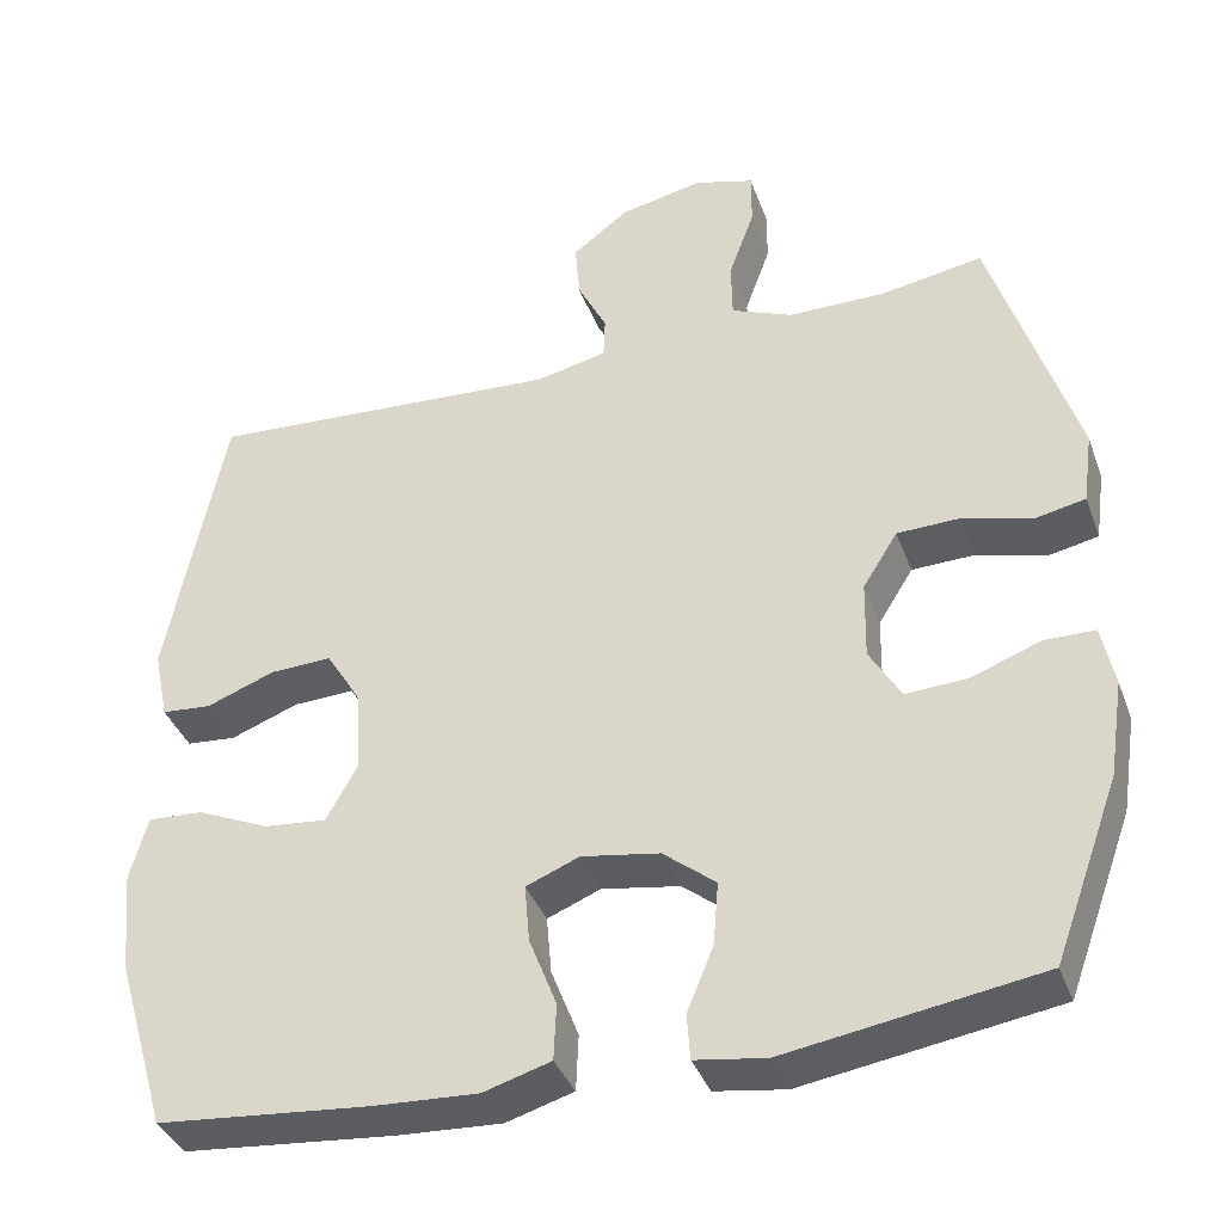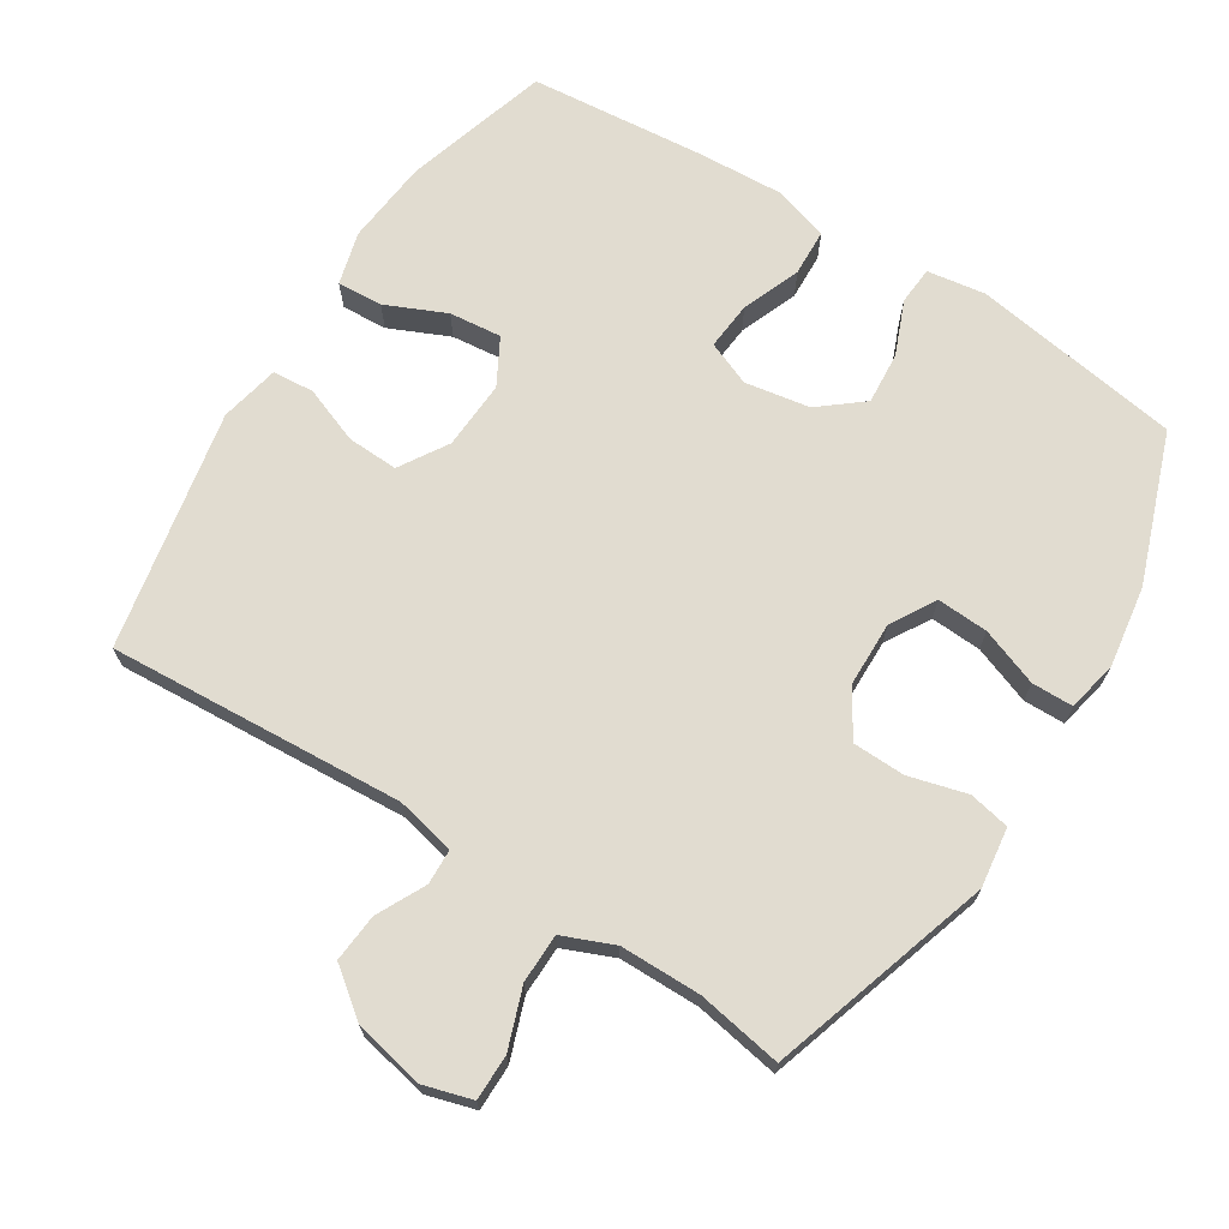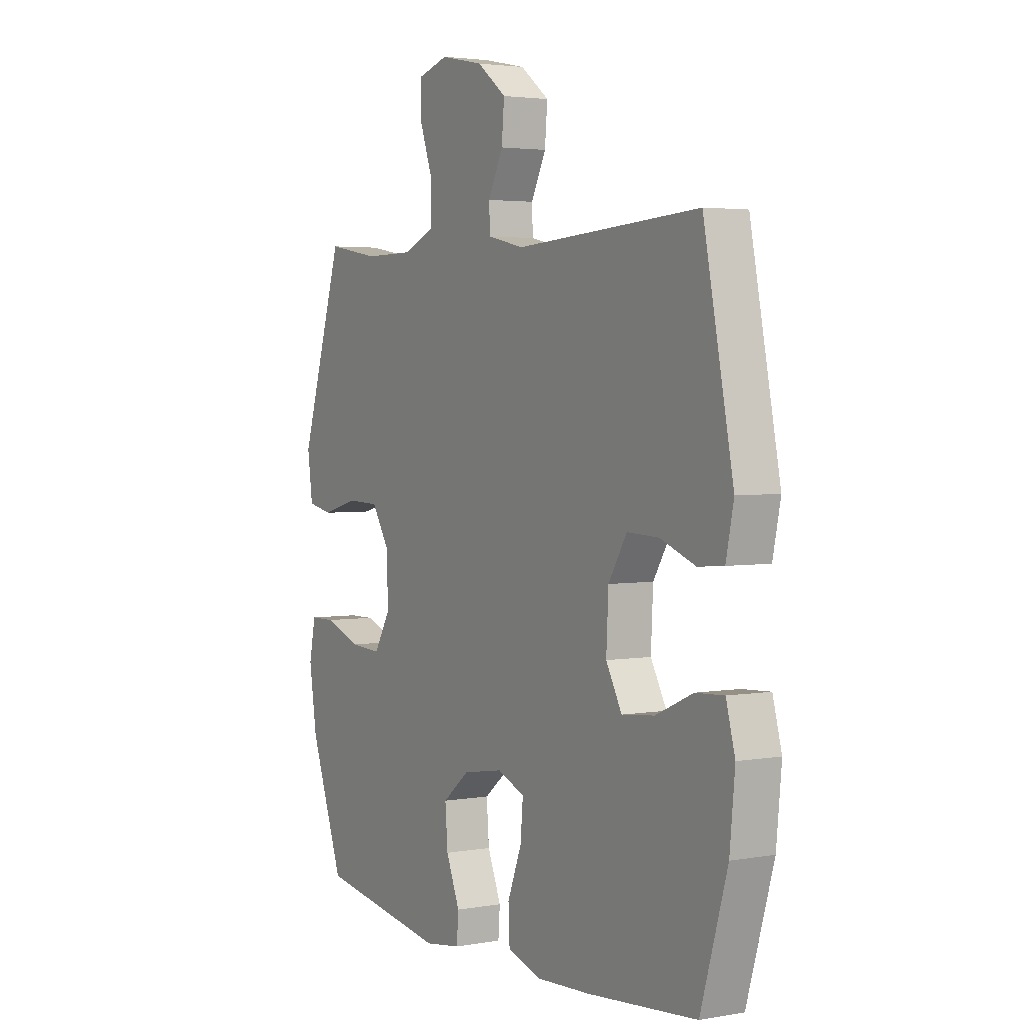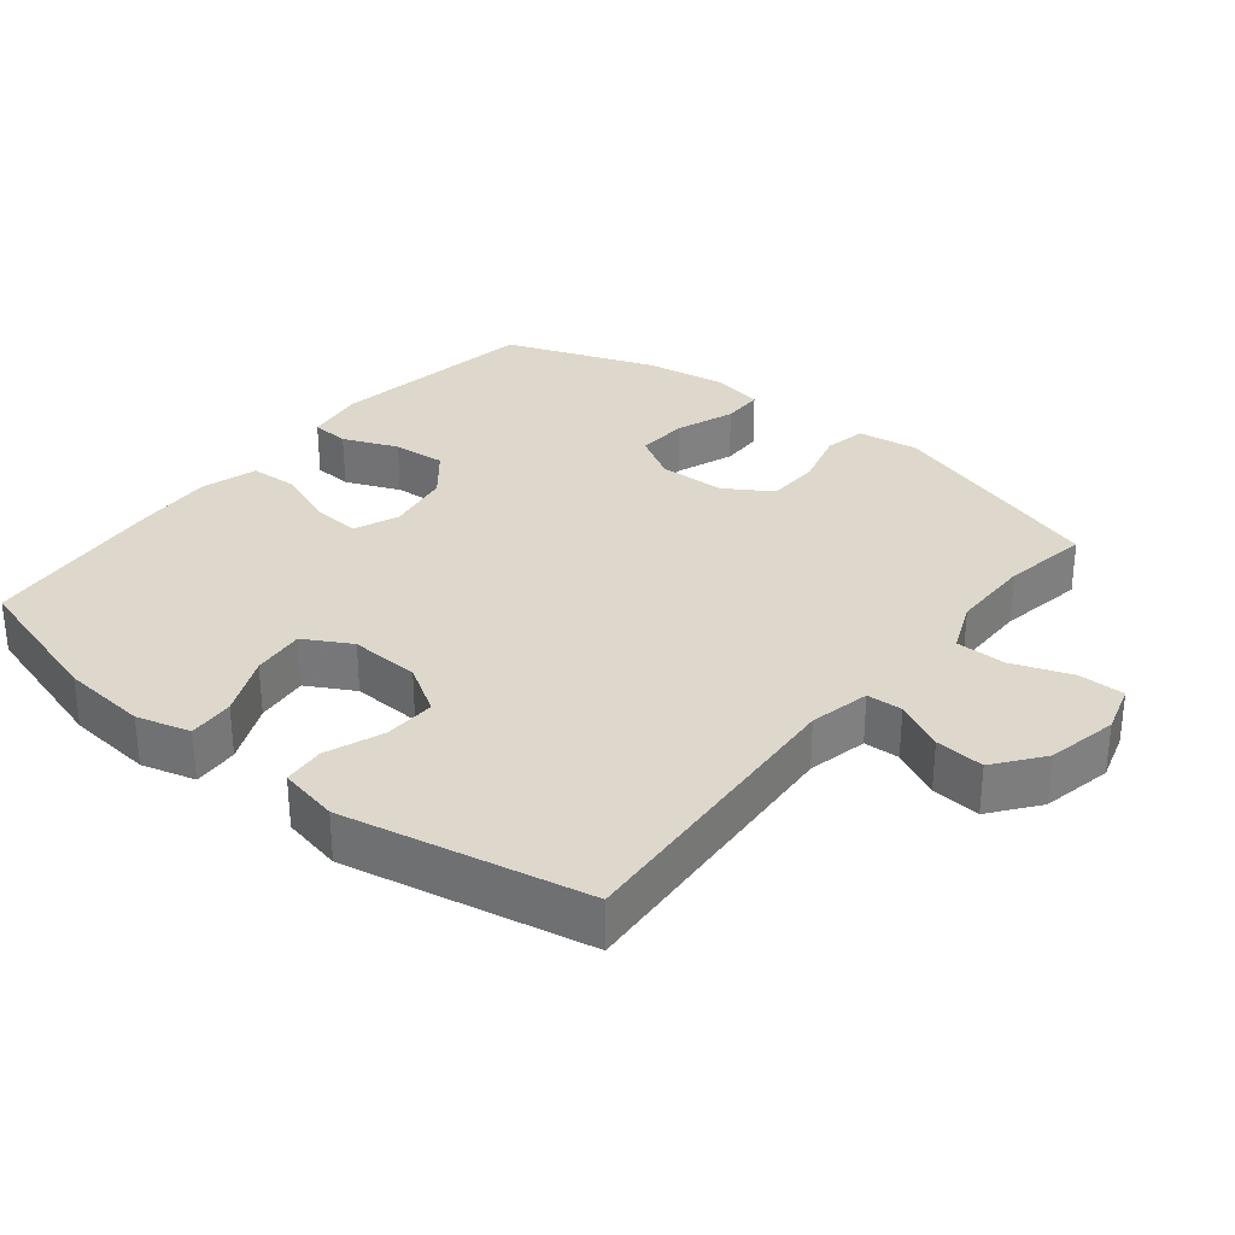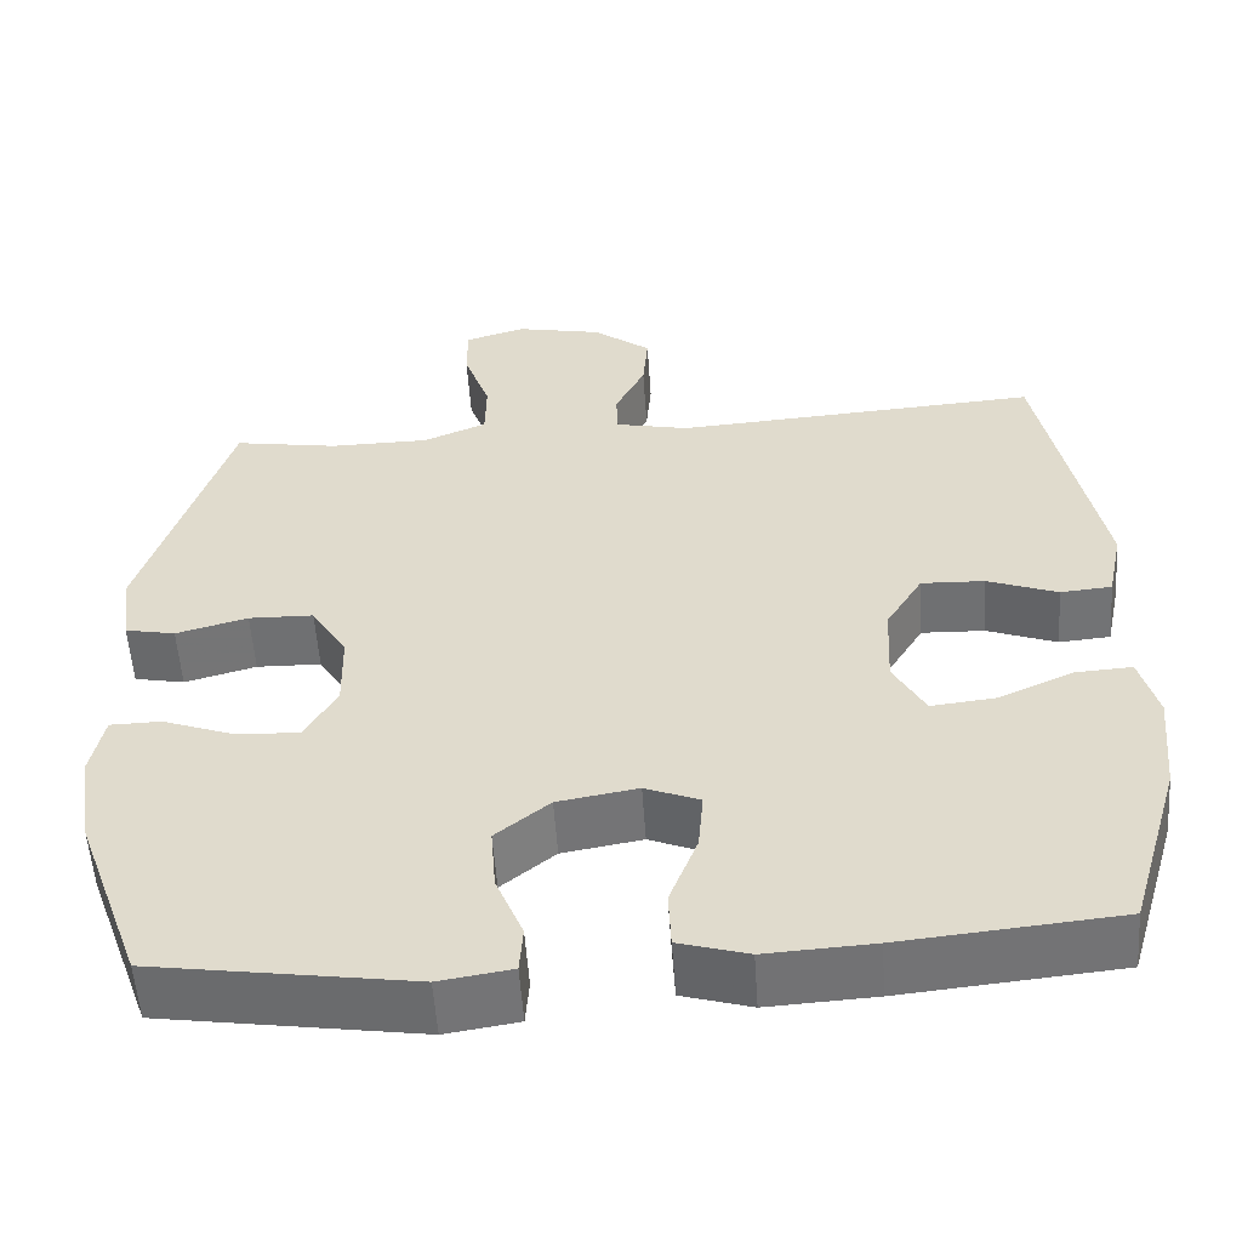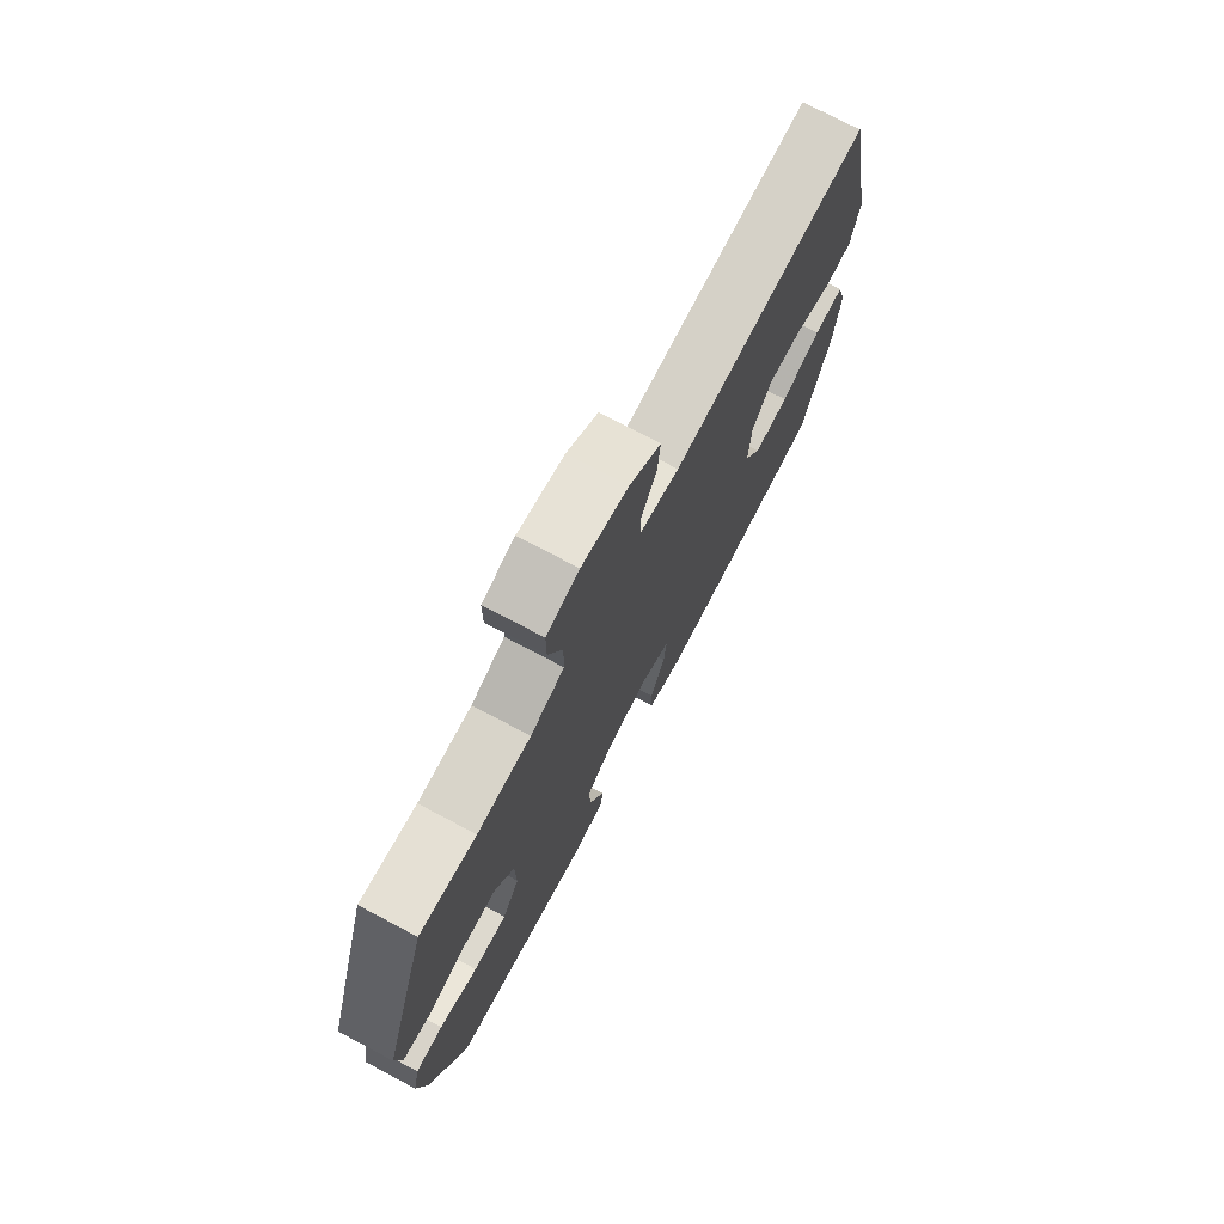
<metadata>
{"format":"obj","ext":"obj","renderer":"f3d","projection":"perspective","resolution":1024,"background":"white","views":[{"elev":-38.1,"azim":19.1,"up":"+Z"},{"elev":69.4,"azim":32.4,"up":"+Y"},{"elev":3.2,"azim":-120.6,"up":"+Z"},{"elev":31.1,"azim":-51.2,"up":"+Y"},{"elev":-55.2,"azim":-176.1,"up":"+Z"},{"elev":74.9,"azim":117.8,"up":"+Z"}]}
</metadata>
<code>
v -0.5 0.07 0.5
v -0.071 0.07 0.472
v 0.015 0.07 0.491
v 0.017 0.07 0.542
v -0.018 0.07 0.612
v -0.024 0.07 0.682
v 0.044 0.07 0.734
v 0.145 0.07 0.755
v 0.216 0.07 0.734
v 0.216 0.07 0.668
v 0.185 0.07 0.582
v 0.186 0.07 0.511
v 0.26 0.07 0.48
v 0.377 0.07 0.479
v 0.5 0.07 0.5
v 0.601 0.07 0.178
v 0.589 0.07 0.091
v 0.53 0.07 0.079
v 0.446 0.07 0.102
v 0.37 0.07 0.1
v 0.328 0.07 0.033
v 0.326 0.07 -0.062
v 0.364 0.07 -0.127
v 0.438 0.07 -0.123
v 0.522 0.07 -0.092
v 0.582 0.07 -0.093
v 0.597 0.07 -0.167
v 0.579 0.07 -0.284
v 0.5 0.07 -0.5
v 0.197 0.07 -0.547
v 0.112 0.07 -0.534
v 0.108 0.07 -0.479
v 0.14 0.07 -0.401
v 0.146 0.07 -0.325
v 0.083 0.07 -0.274
v -0.011 0.07 -0.258
v -0.075 0.07 -0.284
v -0.069 0.07 -0.354
v -0.036 0.07 -0.439
v -0.039 0.07 -0.507
v -0.12 0.07 -0.531
v -0.246 0.07 -0.524
v -0.5 0.07 -0.5
v -0.562 0.07 -0.29
v -0.574 0.07 -0.167
v -0.553 0.07 -0.09
v -0.487 0.07 -0.094
v -0.4 0.07 -0.133
v -0.324 0.07 -0.141
v -0.287 0.07 -0.074
v -0.292 0.07 0.026
v -0.335 0.07 0.096
v -0.409 0.07 0.093
v -0.491 0.07 0.062
v -0.551 0.07 0.067
v -0.569 0.07 0.153
v -0.5 0 0.5
v -0.071 0 0.472
v 0.015 0 0.491
v 0.017 0 0.542
v -0.018 0 0.612
v -0.024 0 0.682
v 0.044 0 0.734
v 0.145 0 0.755
v 0.216 0 0.734
v 0.216 0 0.668
v 0.185 0 0.582
v 0.186 0 0.511
v 0.26 0 0.48
v 0.377 0 0.479
v 0.5 0 0.5
v 0.601 0 0.178
v 0.589 0 0.091
v 0.53 0 0.079
v 0.446 0 0.102
v 0.37 0 0.1
v 0.328 0 0.033
v 0.326 0 -0.062
v 0.364 0 -0.127
v 0.438 0 -0.123
v 0.522 0 -0.092
v 0.582 0 -0.093
v 0.597 0 -0.167
v 0.579 0 -0.284
v 0.5 0 -0.5
v 0.197 0 -0.547
v 0.112 0 -0.534
v 0.108 0 -0.479
v 0.14 0 -0.401
v 0.146 0 -0.325
v 0.083 0 -0.274
v -0.011 0 -0.258
v -0.075 0 -0.284
v -0.069 0 -0.354
v -0.036 0 -0.439
v -0.039 0 -0.507
v -0.12 0 -0.531
v -0.246 0 -0.524
v -0.5 0 -0.5
v -0.562 0 -0.29
v -0.574 0 -0.167
v -0.553 0 -0.09
v -0.487 0 -0.094
v -0.4 0 -0.133
v -0.324 0 -0.141
v -0.287 0 -0.074
v -0.292 0 0.026
v -0.335 0 0.096
v -0.409 0 0.093
v -0.491 0 0.062
v -0.551 0 0.067
v -0.569 0 0.153
f 56 1 2
f 55 56 2
f 54 55 2
f 53 54 2
f 52 53 2 3
f 51 52 3
f 50 51 3
f 46 47 48
f 45 46 48
f 44 45 48
f 43 44 48
f 42 43 48
f 41 42 48
f 40 41 48
f 39 40 48
f 38 39 48
f 37 38 48 49
f 36 37 49 50
f 31 32 33
f 30 31 33
f 29 30 33
f 28 29 33
f 27 28 33
f 26 27 33
f 25 26 33
f 24 25 33
f 23 24 33 34
f 22 23 34 35
f 17 18 19
f 16 17 19
f 15 16 19
f 14 15 19
f 13 14 19 20
f 12 13 20 21
f 9 10 11
f 8 9 11
f 7 8 11
f 6 7 11
f 5 6 11
f 4 5 11
f 3 4 11 12
f 35 36 50
f 22 35 50
f 21 22 50
f 12 21 50
f 3 12 50
f 58 57 112
f 58 112 111
f 58 111 110
f 58 110 109
f 59 58 109 108
f 59 108 107
f 59 107 106
f 104 103 102
f 104 102 101
f 104 101 100
f 104 100 99
f 104 99 98
f 104 98 97
f 104 97 96
f 104 96 95
f 104 95 94
f 105 104 94 93
f 106 105 93 92
f 89 88 87
f 89 87 86
f 89 86 85
f 89 85 84
f 89 84 83
f 89 83 82
f 89 82 81
f 89 81 80
f 90 89 80 79
f 91 90 79 78
f 75 74 73
f 75 73 72
f 75 72 71
f 75 71 70
f 76 75 70 69
f 77 76 69 68
f 67 66 65
f 67 65 64
f 67 64 63
f 67 63 62
f 67 62 61
f 67 61 60
f 68 67 60 59
f 106 92 91
f 106 91 78
f 106 78 77
f 106 77 68
f 106 68 59
f 1 57 58 2
f 2 58 59 3
f 3 59 60 4
f 4 60 61 5
f 5 61 62 6
f 6 62 63 7
f 7 63 64 8
f 8 64 65 9
f 9 65 66 10
f 10 66 67 11
f 11 67 68 12
f 12 68 69 13
f 13 69 70 14
f 14 70 71 15
f 15 71 72 16
f 16 72 73 17
f 17 73 74 18
f 18 74 75 19
f 19 75 76 20
f 20 76 77 21
f 21 77 78 22
f 22 78 79 23
f 23 79 80 24
f 24 80 81 25
f 25 81 82 26
f 26 82 83 27
f 27 83 84 28
f 28 84 85 29
f 29 85 86 30
f 30 86 87 31
f 31 87 88 32
f 32 88 89 33
f 33 89 90 34
f 34 90 91 35
f 35 91 92 36
f 36 92 93 37
f 37 93 94 38
f 38 94 95 39
f 39 95 96 40
f 40 96 97 41
f 41 97 98 42
f 42 98 99 43
f 43 99 100 44
f 44 100 101 45
f 45 101 102 46
f 46 102 103 47
f 47 103 104 48
f 48 104 105 49
f 49 105 106 50
f 50 106 107 51
f 51 107 108 52
f 52 108 109 53
f 53 109 110 54
f 54 110 111 55
f 55 111 112 56
f 56 112 57 1

</code>
